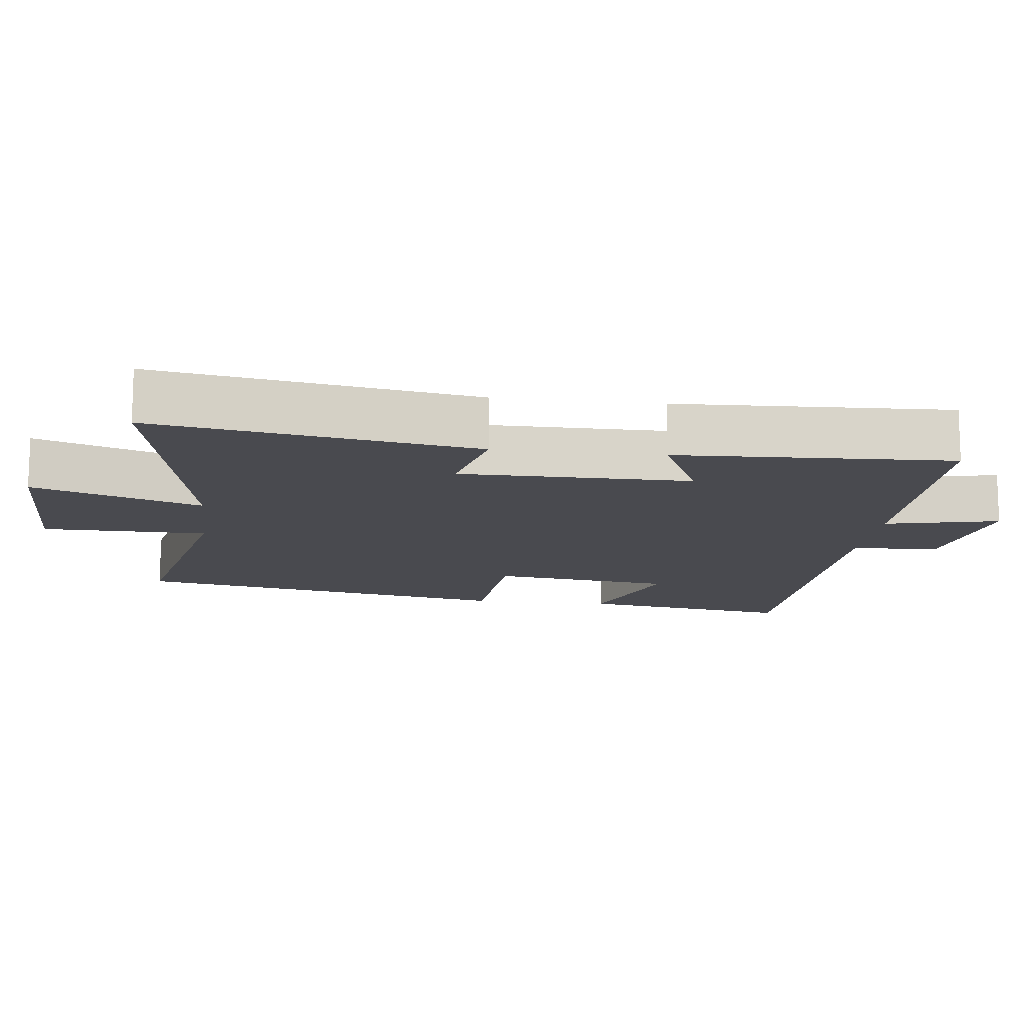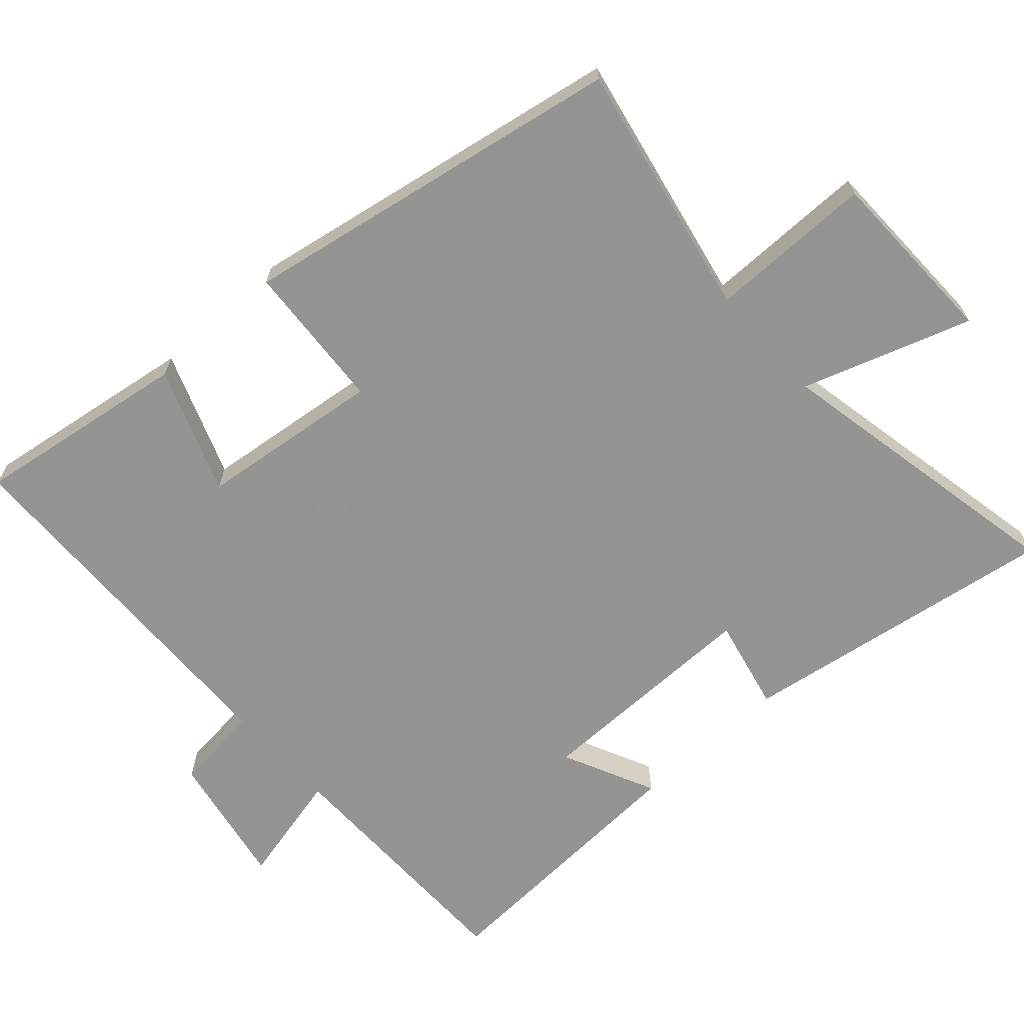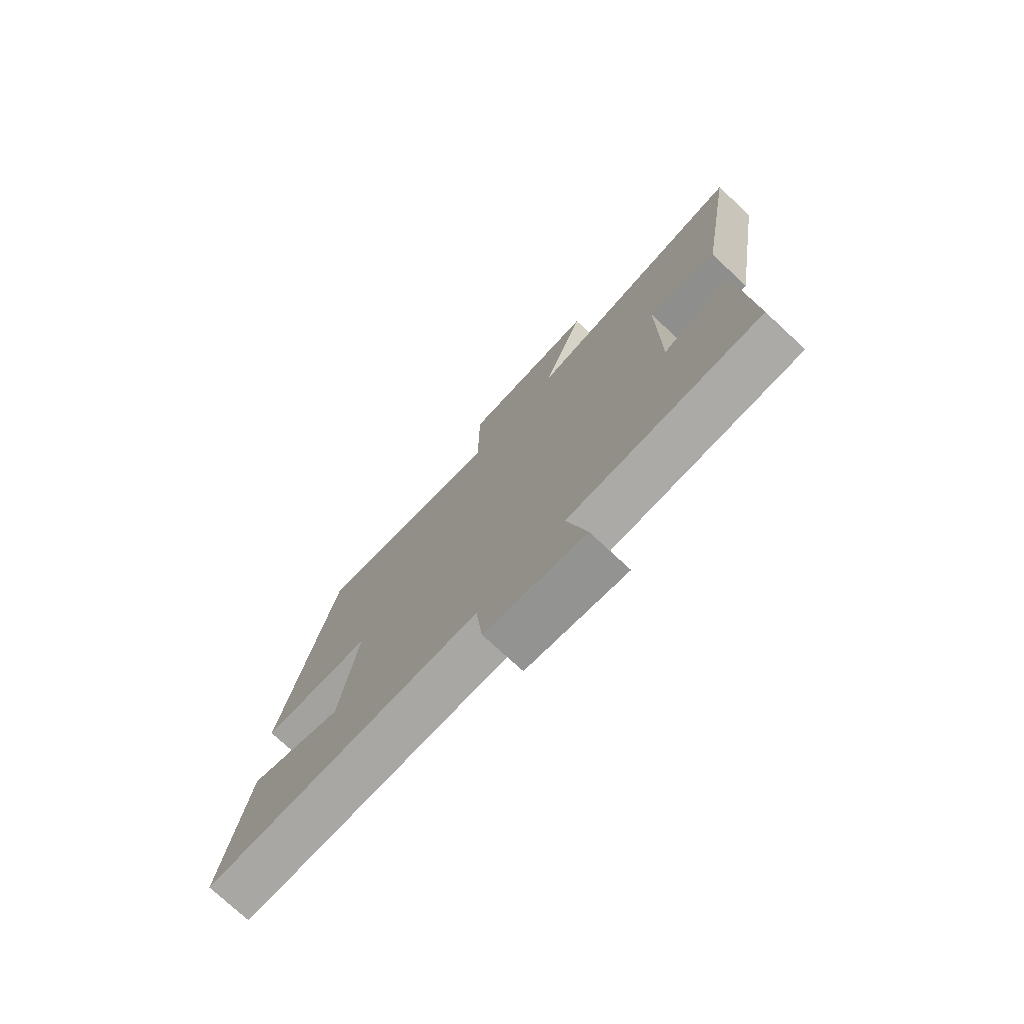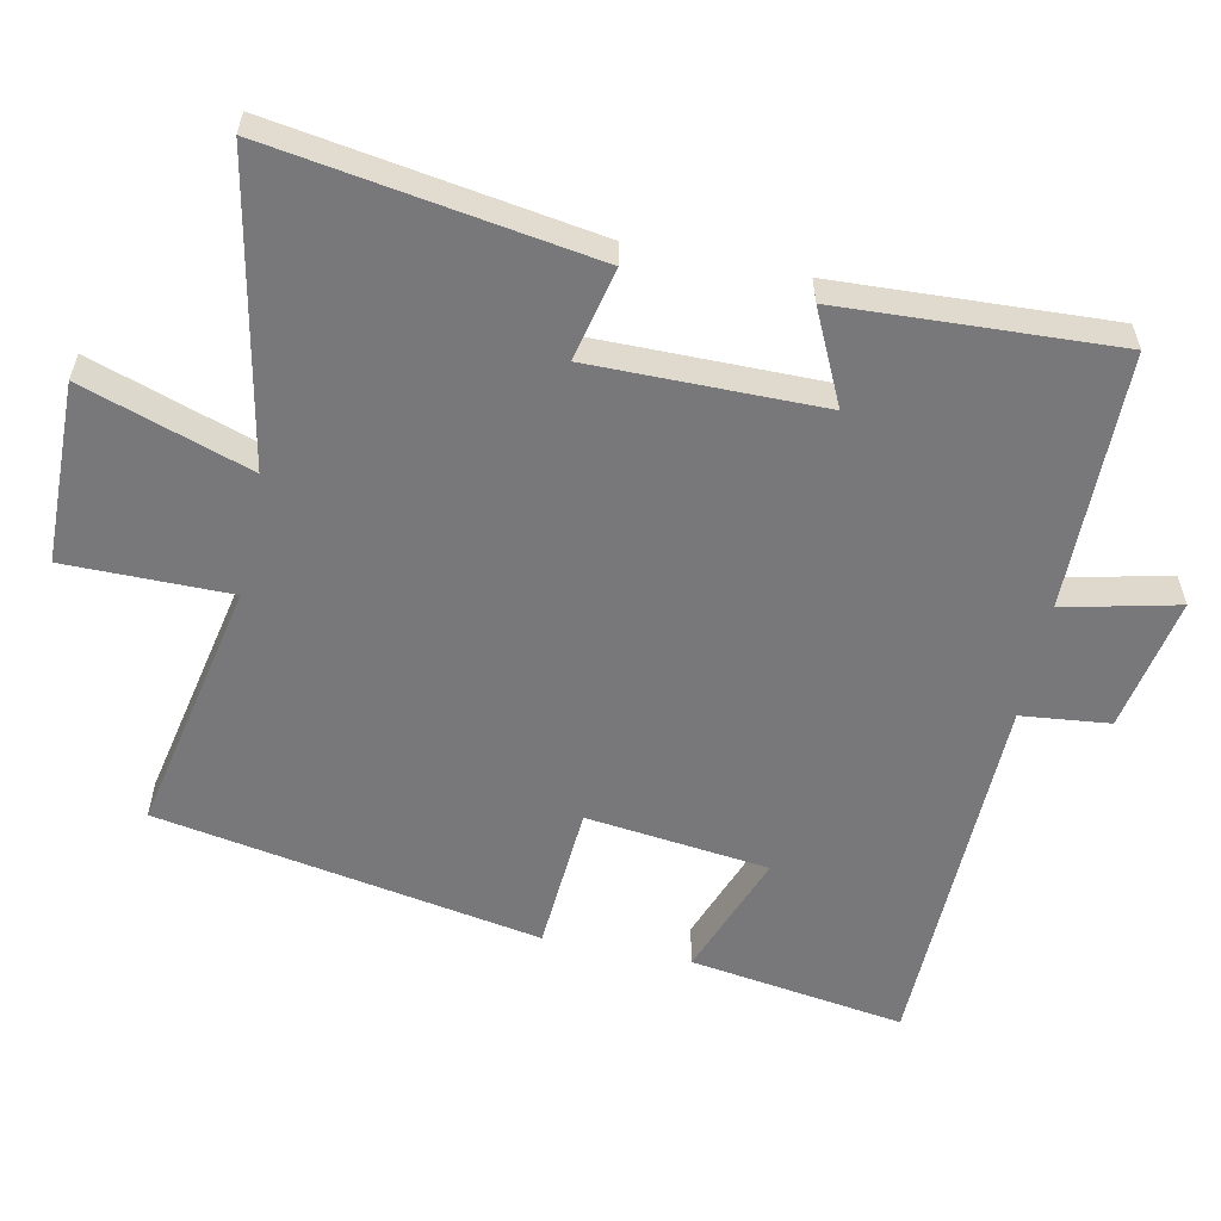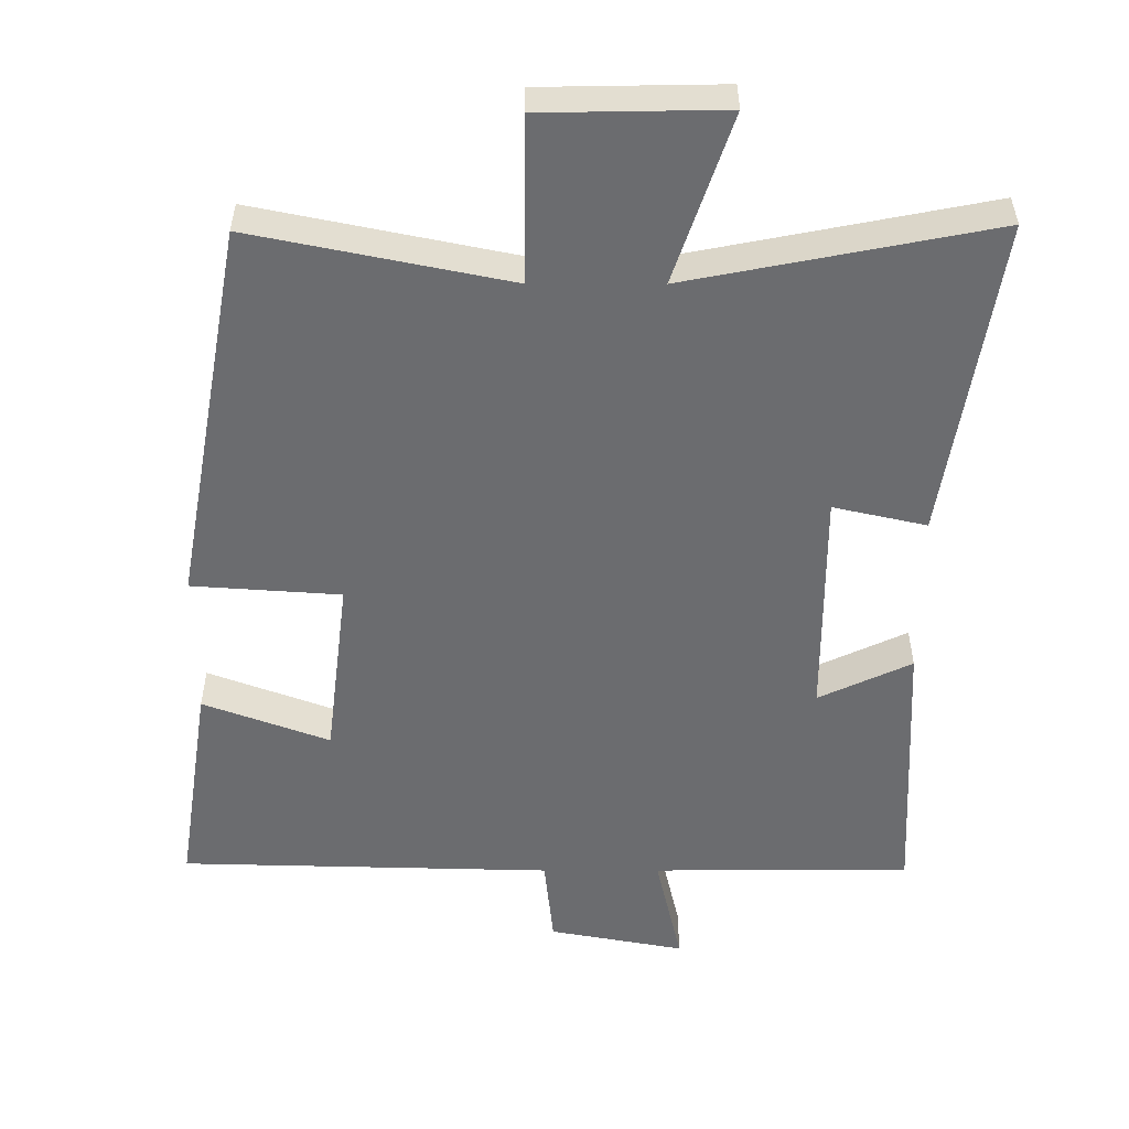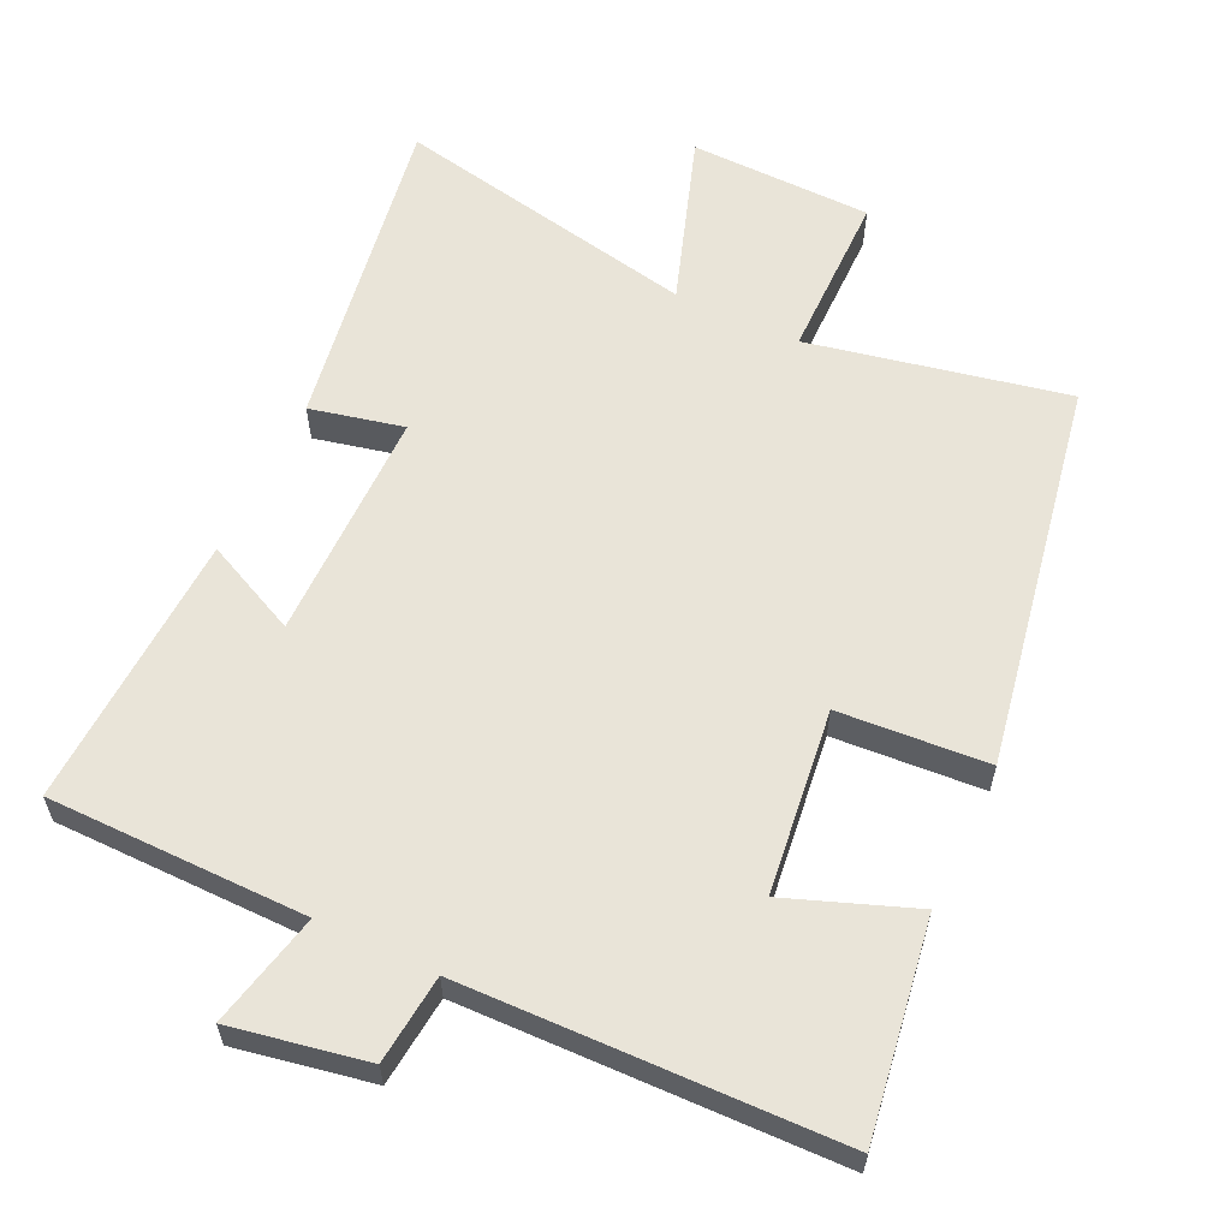
<metadata>
{"format":"obj","ext":"obj","renderer":"f3d","projection":"perspective","resolution":1024,"background":"white","views":[{"elev":-13.5,"azim":83.0,"up":"+Y"},{"elev":-66.9,"azim":-47.8,"up":"+Y"},{"elev":-75.8,"azim":47.2,"up":"+Z"},{"elev":-57.5,"azim":78.4,"up":"+Y"},{"elev":-53.7,"azim":-0.0,"up":"+Y"},{"elev":60.2,"azim":-154.7,"up":"+Y"}]}
</metadata>
<code>
v 0.518 0.07 -0.498
v 0.151 0.07 -0.5
v 0.188 0.07 -0.662
v -0.004 0.07 -0.626
v -0.017 0.07 -0.5
v -0.547 0.07 -0.486
v -0.5 0.07 -0.18
v -0.321 0.07 -0.247
v -0.289 0.07 0.013
v -0.5 0.07 0.028
v -0.4 0.07 0.575
v -0.036 0.07 0.5
v -0.035 0.07 0.735
v 0.223 0.07 0.739
v 0.142 0.07 0.5
v 0.573 0.07 0.584
v 0.5 0.07 0.129
v 0.368 0.07 0.159
v 0.368 0.07 -0.169
v 0.5 0.07 -0.107
v 0.518 0 -0.498
v 0.151 0 -0.5
v 0.188 0 -0.662
v -0.004 0 -0.626
v -0.017 0 -0.5
v -0.547 0 -0.486
v -0.5 0 -0.18
v -0.321 0 -0.247
v -0.289 0 0.013
v -0.5 0 0.028
v -0.4 0 0.575
v -0.036 0 0.5
v -0.035 0 0.735
v 0.223 0 0.739
v 0.142 0 0.5
v 0.573 0 0.584
v 0.5 0 0.129
v 0.368 0 0.159
v 0.368 0 -0.169
v 0.5 0 -0.107
f 19 20 1 2
f 18 19 2
f 15 16 17 18
f 15 18 2
f 12 13 14 15
f 12 15 2
f 9 10 11 12
f 8 9 12 2
f 7 8 2
f 6 7 2
f 5 6 2
f 2 3 4 5
f 22 21 40 39
f 22 39 38
f 38 37 36 35
f 22 38 35
f 35 34 33 32
f 22 35 32
f 32 31 30 29
f 22 32 29 28
f 22 28 27
f 22 27 26
f 22 26 25
f 25 24 23 22
f 1 21 22 2
f 2 22 23 3
f 3 23 24 4
f 4 24 25 5
f 5 25 26 6
f 6 26 27 7
f 7 27 28 8
f 8 28 29 9
f 9 29 30 10
f 10 30 31 11
f 11 31 32 12
f 12 32 33 13
f 13 33 34 14
f 14 34 35 15
f 15 35 36 16
f 16 36 37 17
f 17 37 38 18
f 18 38 39 19
f 19 39 40 20
f 20 40 21 1

</code>
